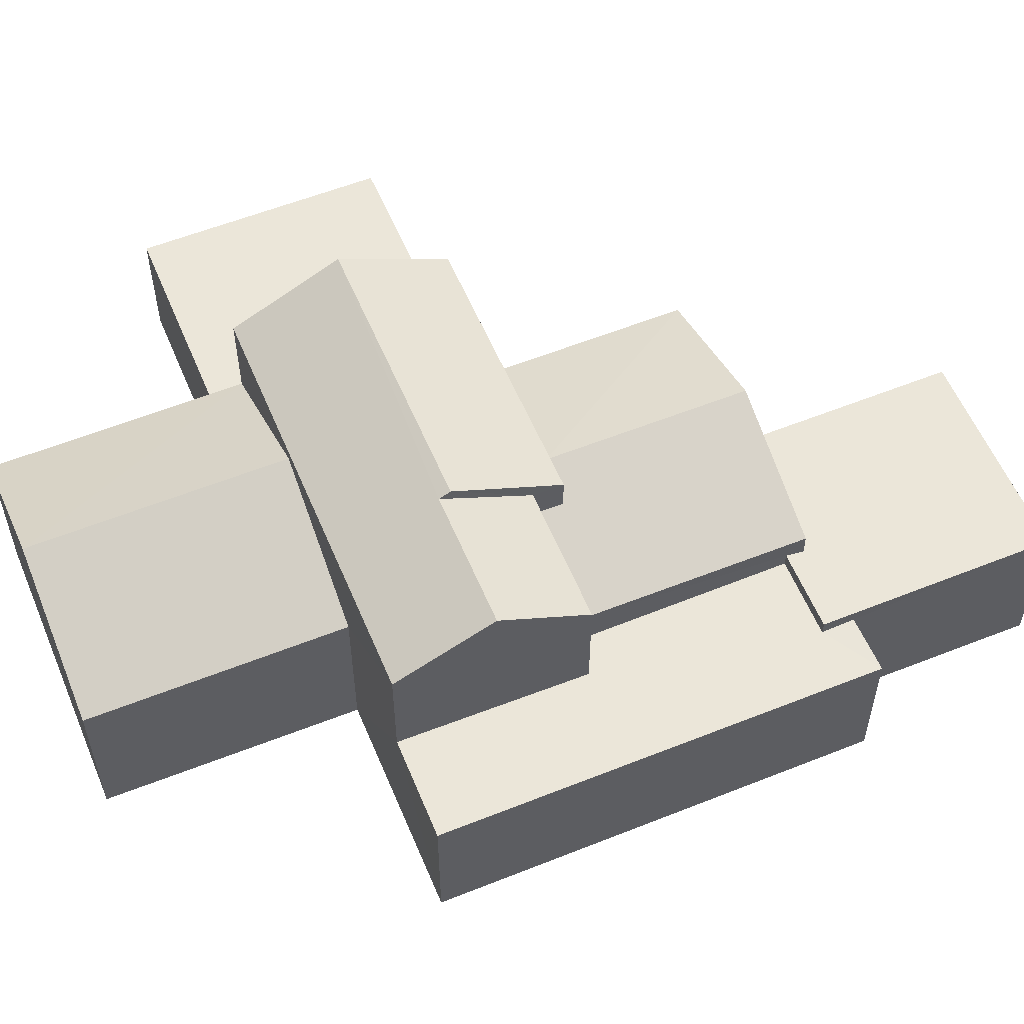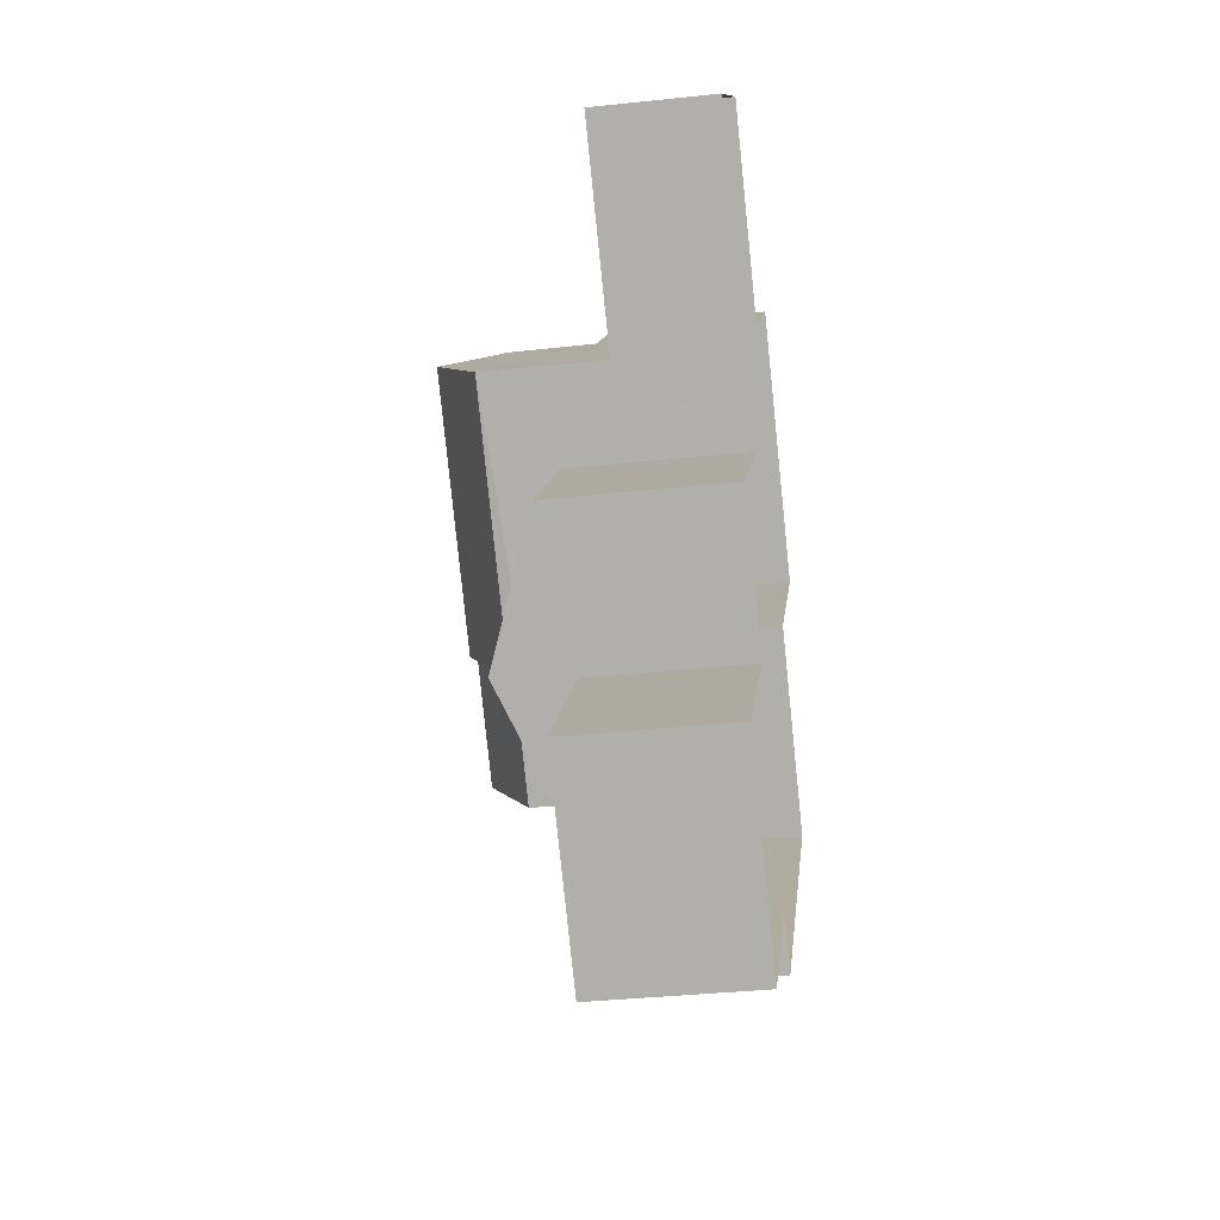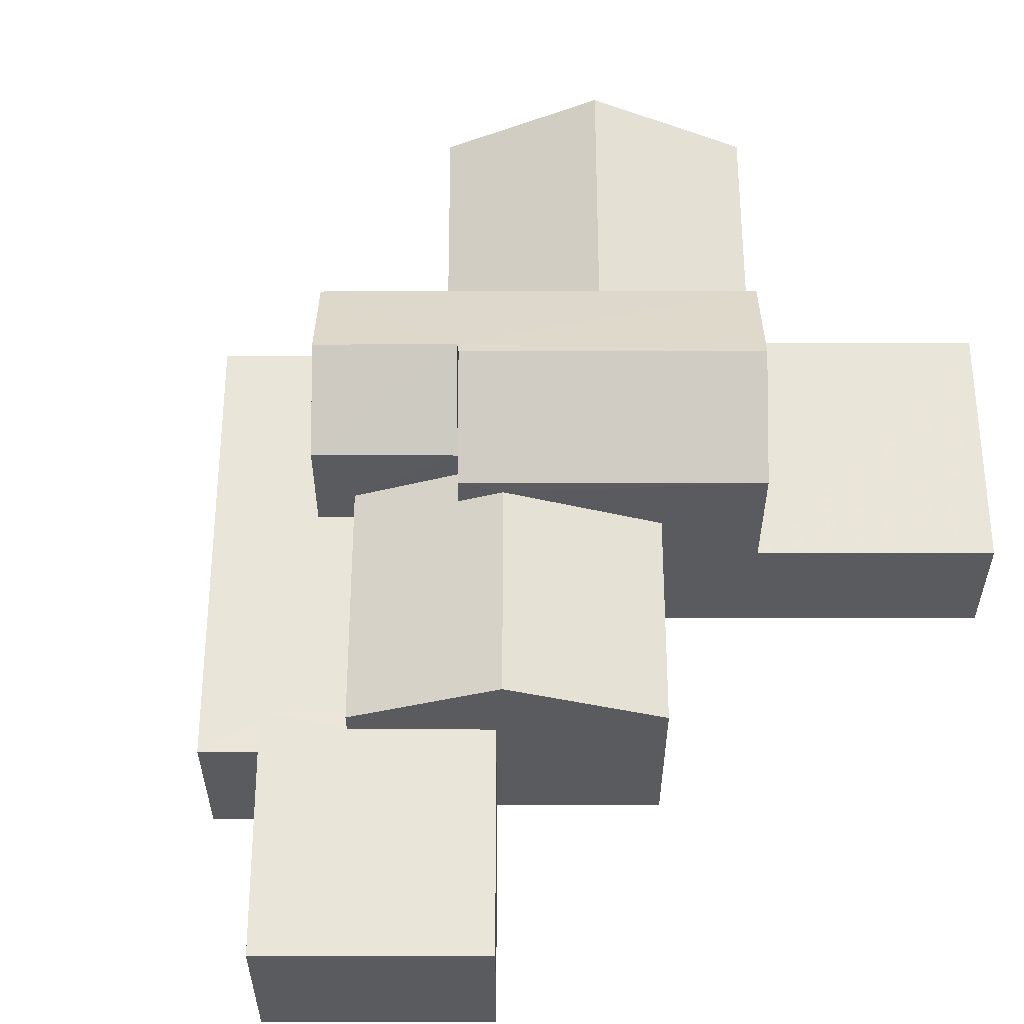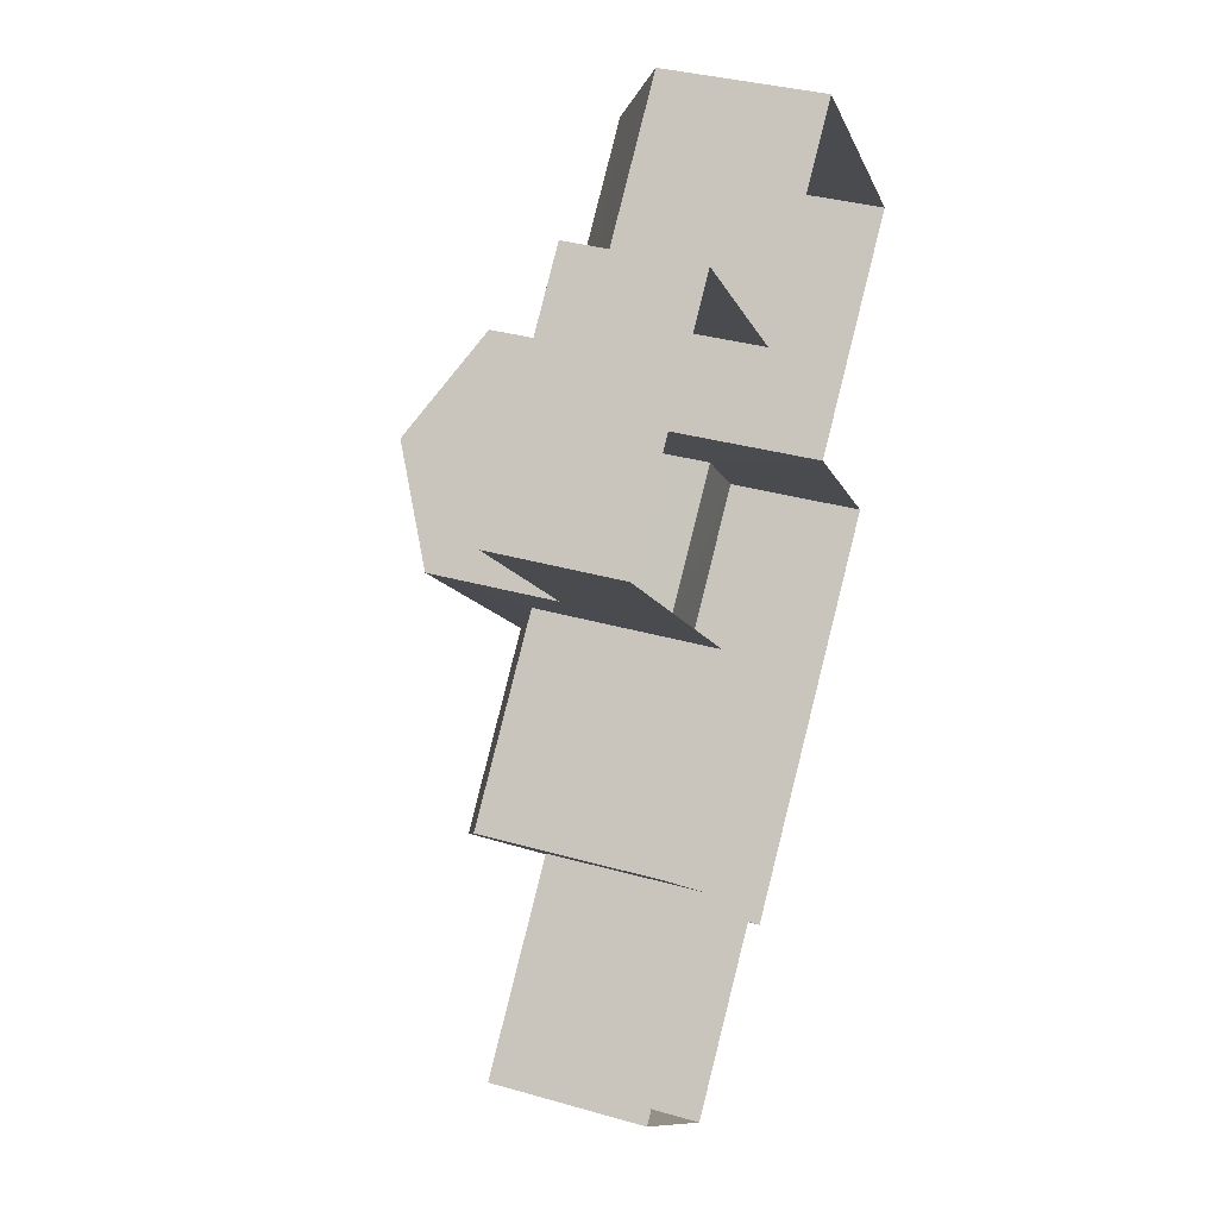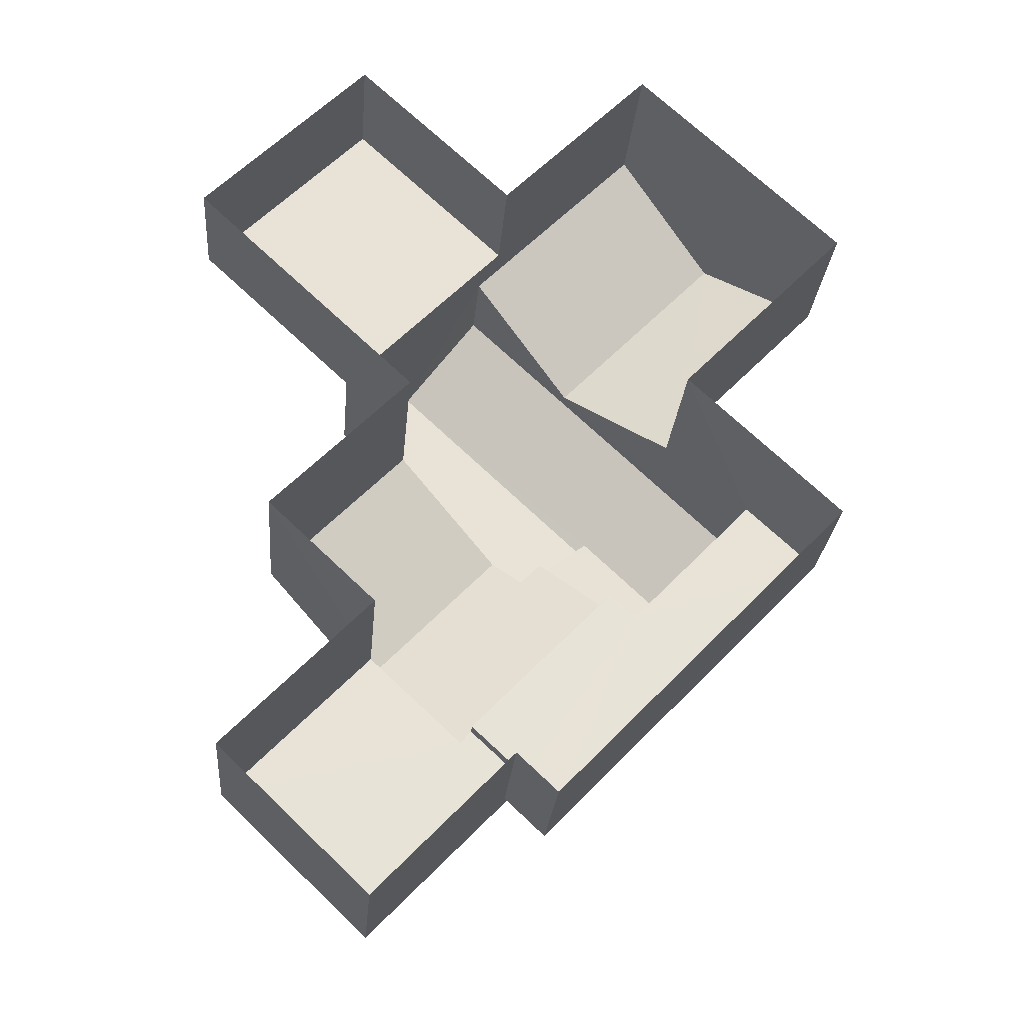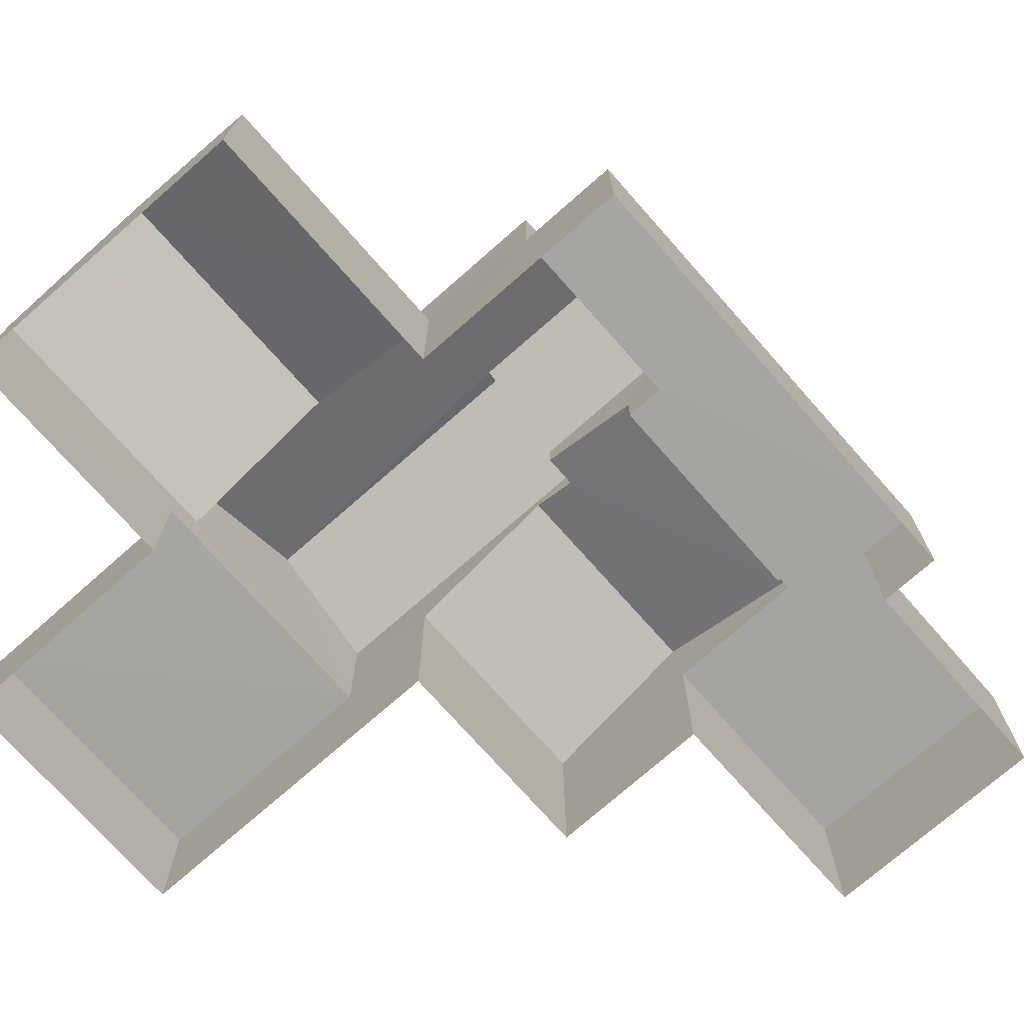
<metadata>
{"format":"obj","ext":"obj","renderer":"f3d","projection":"perspective","resolution":1024,"background":"white","views":[{"elev":57.1,"azim":-68.9,"up":"+Z"},{"elev":-36.0,"azim":98.1,"up":"+Y"},{"elev":57.7,"azim":43.7,"up":"+Z"},{"elev":35.3,"azim":110.7,"up":"+Y"},{"elev":-26.2,"azim":175.1,"up":"+Y"},{"elev":-73.5,"azim":-94.9,"up":"+Z"}]}
</metadata>
<code>
v -3.15e+05 4.155e+04 52.79
v -3.15e+05 4.154e+04 52.79
v -3.15e+05 4.154e+04 52.79
v -3.15e+05 4.154e+04 52.79
v -3.15e+05 4.153e+04 52.78
v -3.15e+05 4.153e+04 52.79
v -3.15e+05 4.153e+04 52.78
v -3.15e+05 4.155e+04 52.79
v -3.15e+05 4.154e+04 52.79
v -3.15e+05 4.152e+04 52.78
v -3.15e+05 4.153e+04 52.78
v -3.15e+05 4.153e+04 52.78
v -3.15e+05 4.154e+04 52.79
v -3.15e+05 4.153e+04 52.78
v -3.15e+05 4.153e+04 59.02
v -3.15e+05 4.153e+04 58.58
v -3.15e+05 4.153e+04 57.56
v -3.15e+05 4.153e+04 57.56
v -3.15e+05 4.153e+04 59.02
v -3.15e+05 4.153e+04 58.59
v -3.15e+05 4.154e+04 56.56
v -3.15e+05 4.153e+04 56.56
v -3.15e+05 4.153e+04 56.56
v -3.15e+05 4.153e+04 56.56
v -3.15e+05 4.153e+04 56.56
v -3.15e+05 4.153e+04 56.55
v -3.15e+05 4.153e+04 56.56
v -3.15e+05 4.153e+04 56.55
v -3.15e+05 4.154e+04 57.04
v -3.15e+05 4.155e+04 57.05
v -3.15e+05 4.155e+04 59.02
v -3.15e+05 4.154e+04 59.01
v -3.15e+05 4.154e+04 60.86
v -3.15e+05 4.154e+04 60.86
v -3.15e+05 4.154e+04 60.72
v -3.15e+05 4.154e+04 59.42
v -3.15e+05 4.154e+04 59.42
v -3.15e+05 4.153e+04 60.72
v -3.15e+05 4.153e+04 56.96
v -3.15e+05 4.153e+04 56.97
v -3.15e+05 4.152e+04 56.96
v -3.15e+05 4.153e+04 56.97
v -3.15e+05 4.153e+04 56.97
v -3.15e+05 4.153e+04 56.97
v -3.15e+05 4.153e+04 59.42
v -3.15e+05 4.154e+04 59.42
v -3.15e+05 4.153e+04 59.42
v -3.15e+05 4.153e+04 59.42
v -3.15e+05 4.154e+04 57.04
v -3.15e+05 4.154e+04 57.05
v -3.15e+05 4.154e+04 56.09
v -3.15e+05 4.154e+04 56.09
v -3.15e+05 4.155e+04 56.09
v -3.15e+05 4.154e+04 56.09
v -3.15e+05 4.153e+04 57.56
v -3.15e+05 4.154e+04 57.56
f 1 2 3
f 3 2 4
f 4 5 6
f 5 7 6
f 2 8 9
f 10 5 11
f 12 13 14
f 11 5 12
f 13 2 9
f 4 2 13
f 12 5 4
f 12 4 13
f 15 16 17
f 17 16 18
f 15 19 16
f 18 16 20
f 21 22 23
f 24 25 23
f 23 22 26
f 27 26 28
f 27 24 23
f 27 23 26
f 29 30 31
f 32 29 31
f 33 34 35
f 34 36 35
f 35 37 38
f 35 36 37
f 39 40 41
f 41 40 42
f 39 43 40
f 42 40 44
f 34 45 46
f 34 33 45
f 35 38 47
f 48 35 47
f 49 31 50
f 49 32 31
f 51 52 53
f 54 51 53
f 19 15 55
f 56 19 55
f 6 21 4
f 6 22 21
f 36 29 32
f 4 21 49
f 32 49 37
f 36 32 37
f 37 49 21
f 5 10 28
f 10 41 28
f 28 42 27
f 28 41 42
f 43 39 11
f 12 43 11
f 25 18 23
f 23 18 47
f 47 18 48
f 18 20 48
f 54 1 30
f 54 2 1
f 34 46 51
f 34 29 36
f 29 54 30
f 54 29 51
f 34 51 29
f 56 55 14
f 13 56 14
f 12 14 43
f 17 40 43
f 17 43 15
f 43 14 55
f 43 55 15
f 9 51 13
f 9 52 51
f 13 51 56
f 45 16 19
f 19 56 46
f 45 19 46
f 56 51 46
f 2 53 8
f 2 54 53
f 28 26 7
f 5 28 7
f 27 42 44
f 24 27 44
f 37 21 38
f 21 23 38
f 23 47 38
f 4 50 3
f 4 49 50
f 44 18 25
f 25 24 44
f 17 18 44
f 40 17 44
f 33 48 45
f 45 48 16
f 33 35 48
f 16 48 20
f 30 1 31
f 1 3 31
f 3 50 31
f 53 9 8
f 53 52 9
f 22 6 7
f 26 22 7
f 39 10 11
f 39 41 10

</code>
